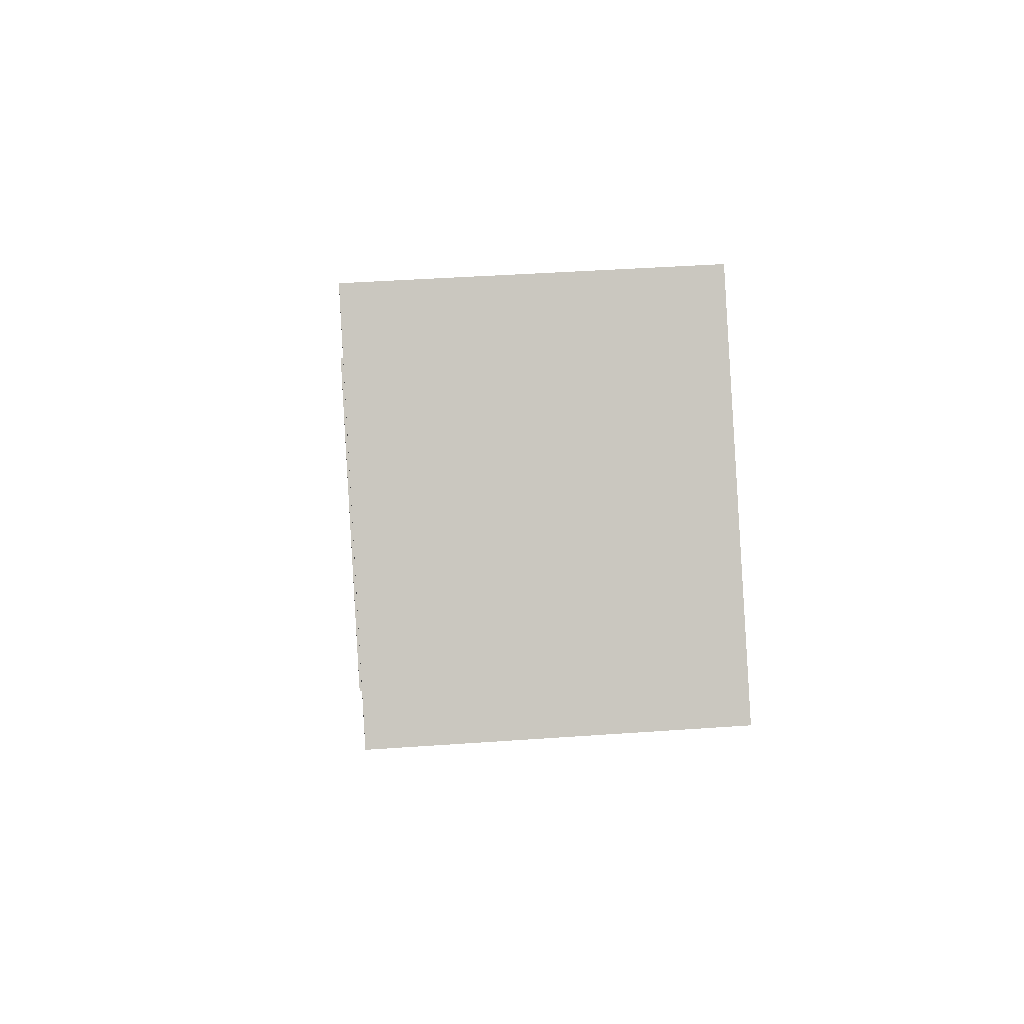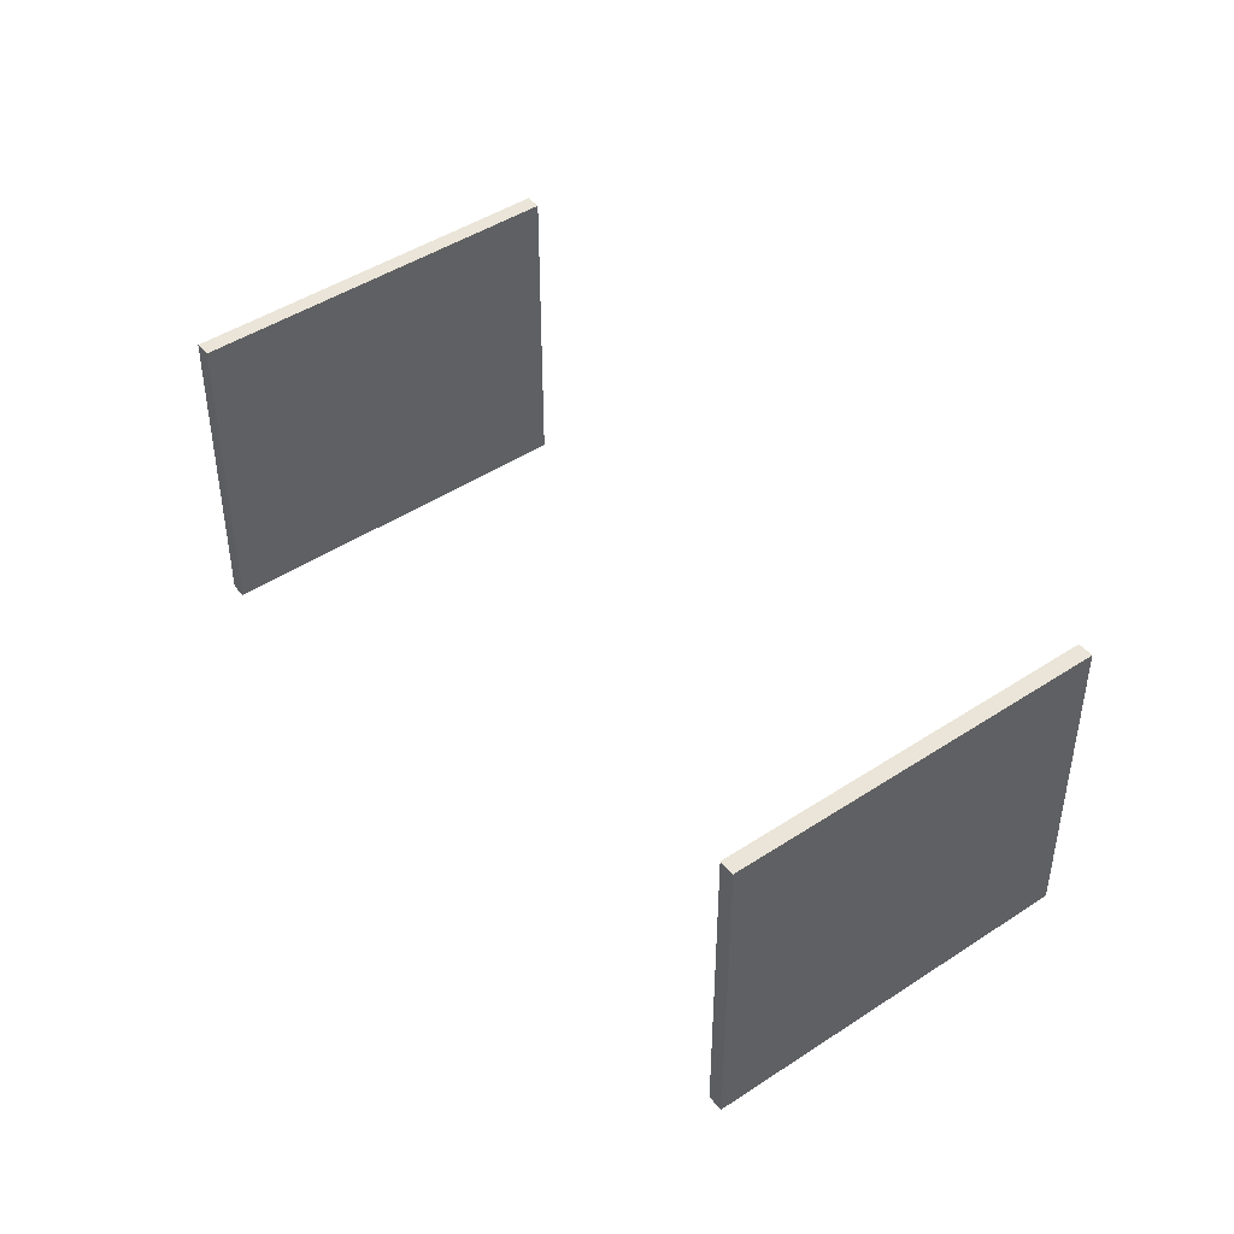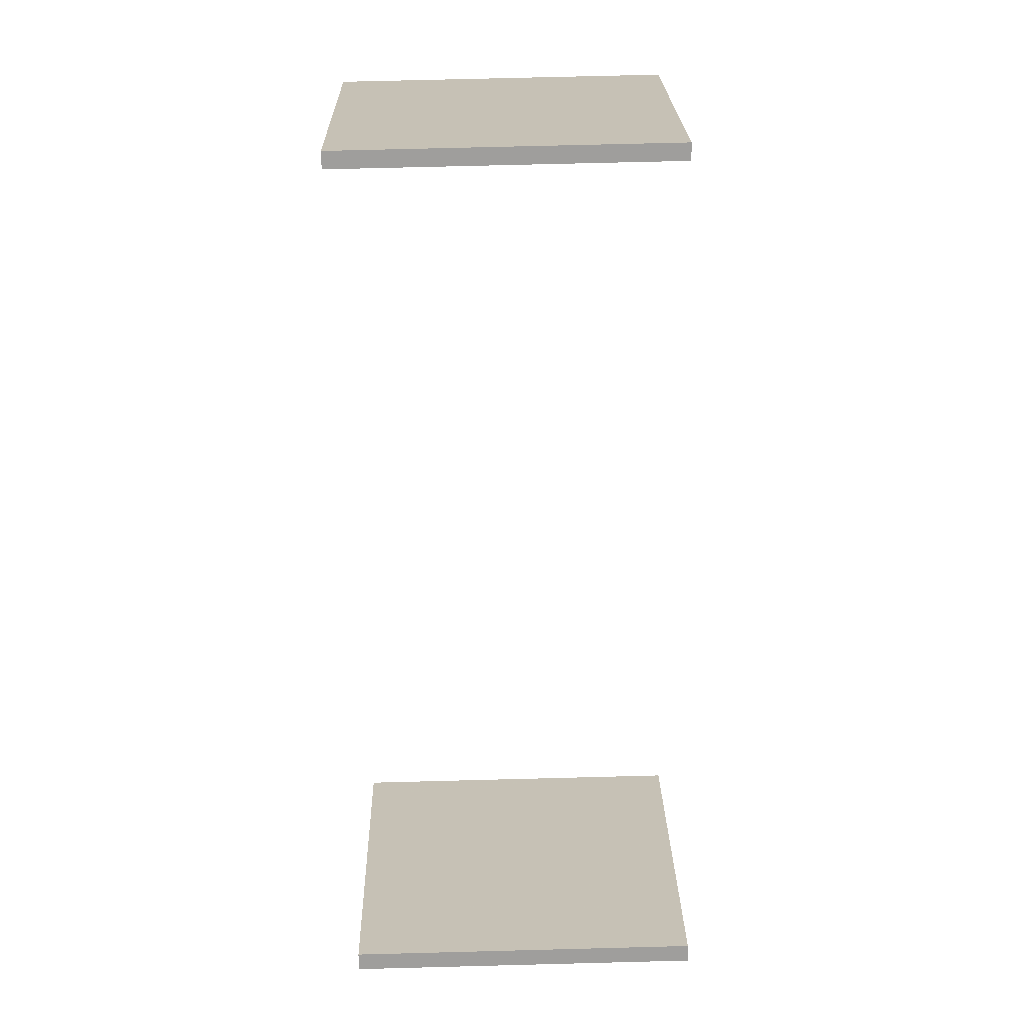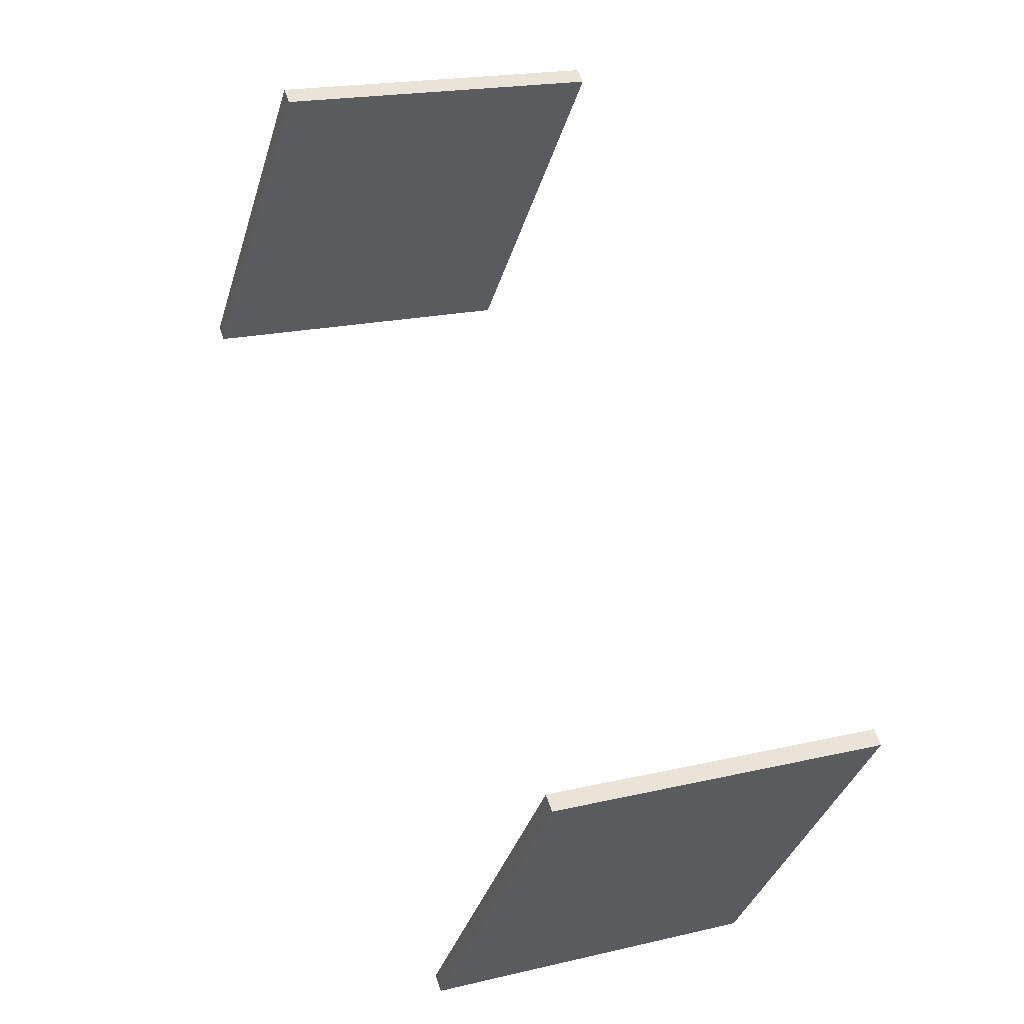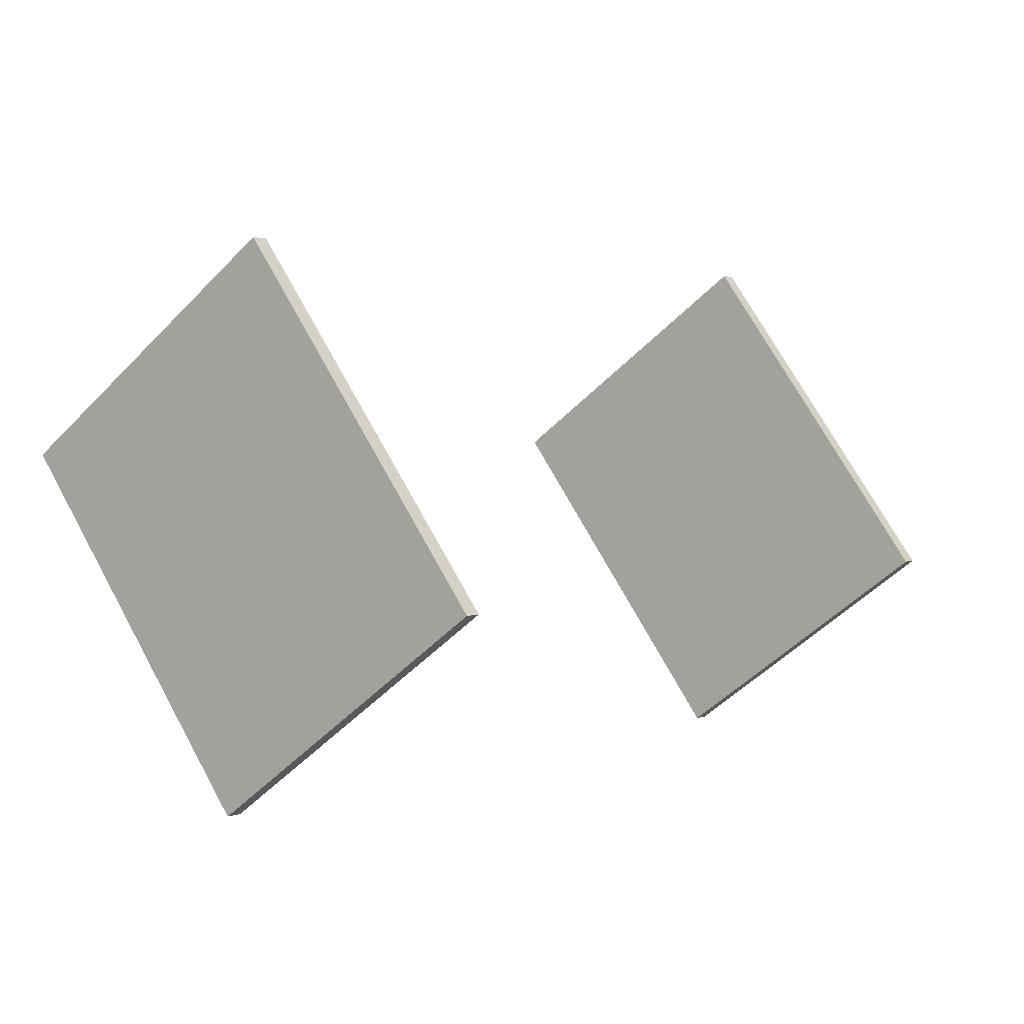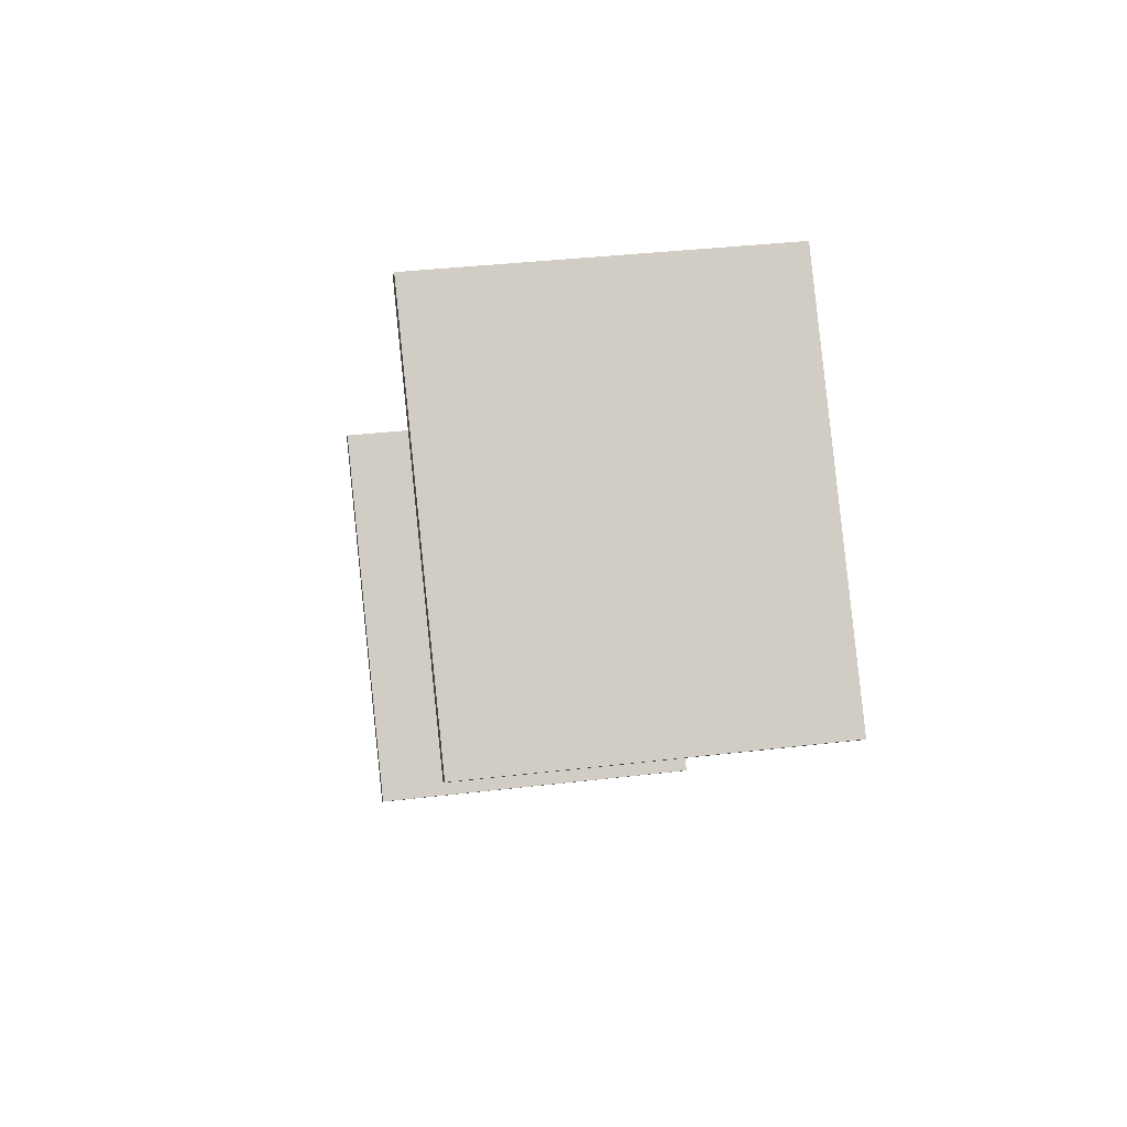
<metadata>
{"format":"obj","ext":"obj","renderer":"f3d","projection":"perspective","resolution":1024,"background":"white","views":[{"elev":38.7,"azim":84.8,"up":"+Z"},{"elev":45.4,"azim":13.4,"up":"+Y"},{"elev":69.7,"azim":-91.5,"up":"+Z"},{"elev":18.8,"azim":-114.5,"up":"+Z"},{"elev":-48.6,"azim":-41.1,"up":"+Z"},{"elev":33.5,"azim":80.6,"up":"+Z"}]}
</metadata>
<code>
v 1446 -403 -96.84
v 1446 -443 -96.84
v 1476 -443 -133.9
v 1476 -403 -133.9
v 1446 -403 -96.84
v 1476 -443 -133.9
v 1401 -406.5 -196.1
v 1401 -443 -196.1
v 1399 -443 -197.4
v 1401 -405.5 -196.1
v 1401 -406.5 -196.1
v 1399 -443 -197.4
v 1401 -403 -196.1
v 1401 -405.5 -196.1
v 1399 -443 -197.4
v 1399 -403 -197.4
v 1401 -403 -196.1
v 1399 -443 -197.4
v 1475 -443 -135.2
v 1475 -406.5 -135.2
v 1475 -405.5 -135.2
v 1476 -443 -133.9
v 1475 -443 -135.2
v 1475 -405.5 -135.2
v 1476 -403 -133.9
v 1476 -443 -133.9
v 1475 -405.5 -135.2
v 1475 -403 -135.2
v 1476 -403 -133.9
v 1475 -405.5 -135.2
v 1370 -406.5 -159
v 1370 -443 -159
v 1401 -443 -196.1
v 1373 -406.5 -162.1
v 1370 -406.5 -159
v 1401 -443 -196.1
v 1398 -406.5 -193
v 1373 -406.5 -162.1
v 1401 -443 -196.1
v 1401 -406.5 -196.1
v 1398 -406.5 -193
v 1401 -443 -196.1
v 1370 -405.5 -159
v 1373 -405.5 -162.1
v 1398 -405.5 -193
v 1370 -403 -159
v 1370 -405.5 -159
v 1398 -405.5 -193
v 1401 -403 -196.1
v 1370 -403 -159
v 1398 -405.5 -193
v 1401 -405.5 -196.1
v 1401 -403 -196.1
v 1398 -405.5 -193
v 1370 -406.5 -159
v 1373 -406.5 -162.1
v 1373 -405.5 -162.1
v 1370 -405.5 -159
v 1370 -406.5 -159
v 1373 -405.5 -162.1
v 1401 -405.5 -196.1
v 1398 -405.5 -193
v 1398 -406.5 -193
v 1401 -406.5 -196.1
v 1401 -405.5 -196.1
v 1398 -406.5 -193
v 1475 -406.5 -135.2
v 1475 -443 -135.2
v 1444 -443 -98.1
v 1472 -406.5 -132.1
v 1475 -406.5 -135.2
v 1444 -443 -98.1
v 1447 -406.5 -101.2
v 1472 -406.5 -132.1
v 1444 -443 -98.1
v 1444 -406.5 -98.1
v 1447 -406.5 -101.2
v 1444 -443 -98.1
v 1447 -405.5 -101.2
v 1444 -405.5 -98.1
v 1444 -403 -98.1
v 1472 -405.5 -132.1
v 1447 -405.5 -101.2
v 1444 -403 -98.1
v 1475 -405.5 -135.2
v 1472 -405.5 -132.1
v 1444 -403 -98.1
v 1475 -403 -135.2
v 1475 -405.5 -135.2
v 1444 -403 -98.1
v 1444 -405.5 -98.1
v 1447 -405.5 -101.2
v 1447 -406.5 -101.2
v 1444 -406.5 -98.1
v 1444 -405.5 -98.1
v 1447 -406.5 -101.2
v 1475 -406.5 -135.2
v 1472 -406.5 -132.1
v 1472 -405.5 -132.1
v 1475 -405.5 -135.2
v 1475 -406.5 -135.2
v 1472 -405.5 -132.1
v 1476 -443 -133.9
v 1446 -443 -96.84
v 1444 -443 -98.1
v 1475 -443 -135.2
v 1476 -443 -133.9
v 1444 -443 -98.1
v 1475 -403 -135.2
v 1444 -403 -98.1
v 1446 -403 -96.84
v 1476 -403 -133.9
v 1475 -403 -135.2
v 1446 -403 -96.84
v 1444 -406.5 -98.1
v 1444 -443 -98.1
v 1446 -443 -96.84
v 1444 -405.5 -98.1
v 1444 -406.5 -98.1
v 1446 -443 -96.84
v 1444 -403 -98.1
v 1444 -405.5 -98.1
v 1446 -443 -96.84
v 1446 -403 -96.84
v 1444 -403 -98.1
v 1446 -443 -96.84
v 1401 -443 -196.1
v 1370 -443 -159
v 1369 -443 -160.3
v 1399 -443 -197.4
v 1401 -443 -196.1
v 1369 -443 -160.3
v 1399 -403 -197.4
v 1399 -443 -197.4
v 1369 -443 -160.3
v 1369 -403 -160.3
v 1399 -403 -197.4
v 1369 -443 -160.3
v 1370 -443 -159
v 1370 -406.5 -159
v 1370 -405.5 -159
v 1369 -443 -160.3
v 1370 -443 -159
v 1370 -405.5 -159
v 1369 -403 -160.3
v 1369 -443 -160.3
v 1370 -405.5 -159
v 1370 -403 -159
v 1369 -403 -160.3
v 1370 -405.5 -159
v 1399 -403 -197.4
v 1369 -403 -160.3
v 1370 -403 -159
v 1401 -403 -196.1
v 1399 -403 -197.4
v 1370 -403 -159
f 1 2 3
f 4 5 6
f 7 8 9
f 10 11 12
f 13 14 15
f 16 17 18
f 19 20 21
f 22 23 24
f 25 26 27
f 28 29 30
f 31 32 33
f 34 35 36
f 37 38 39
f 40 41 42
f 43 44 45
f 46 47 48
f 49 50 51
f 52 53 54
f 55 56 57
f 58 59 60
f 61 62 63
f 64 65 66
f 67 68 69
f 70 71 72
f 73 74 75
f 76 77 78
f 79 80 81
f 82 83 84
f 85 86 87
f 88 89 90
f 91 92 93
f 94 95 96
f 97 98 99
f 100 101 102
f 103 104 105
f 106 107 108
f 109 110 111
f 112 113 114
f 115 116 117
f 118 119 120
f 121 122 123
f 124 125 126
f 127 128 129
f 130 131 132
f 133 134 135
f 136 137 138
f 139 140 141
f 142 143 144
f 145 146 147
f 148 149 150
f 151 152 153
f 154 155 156

</code>
